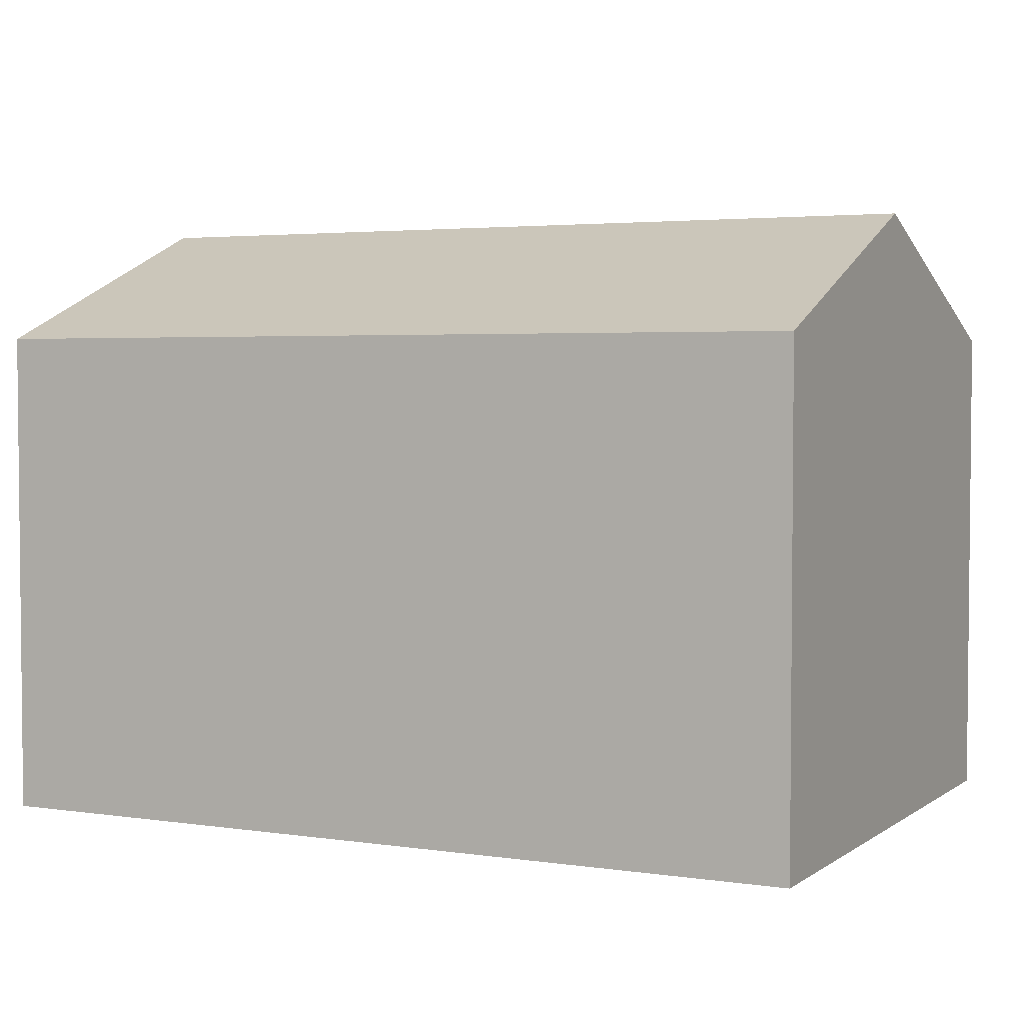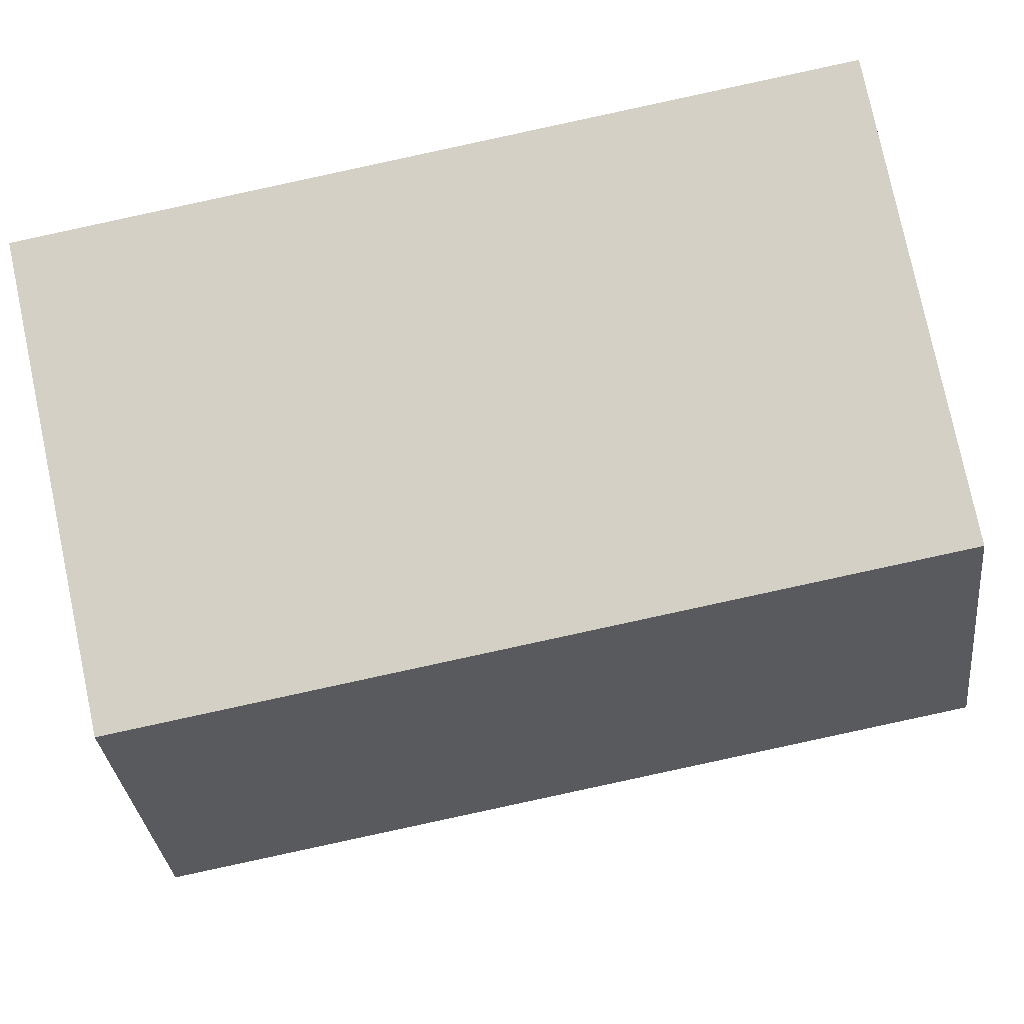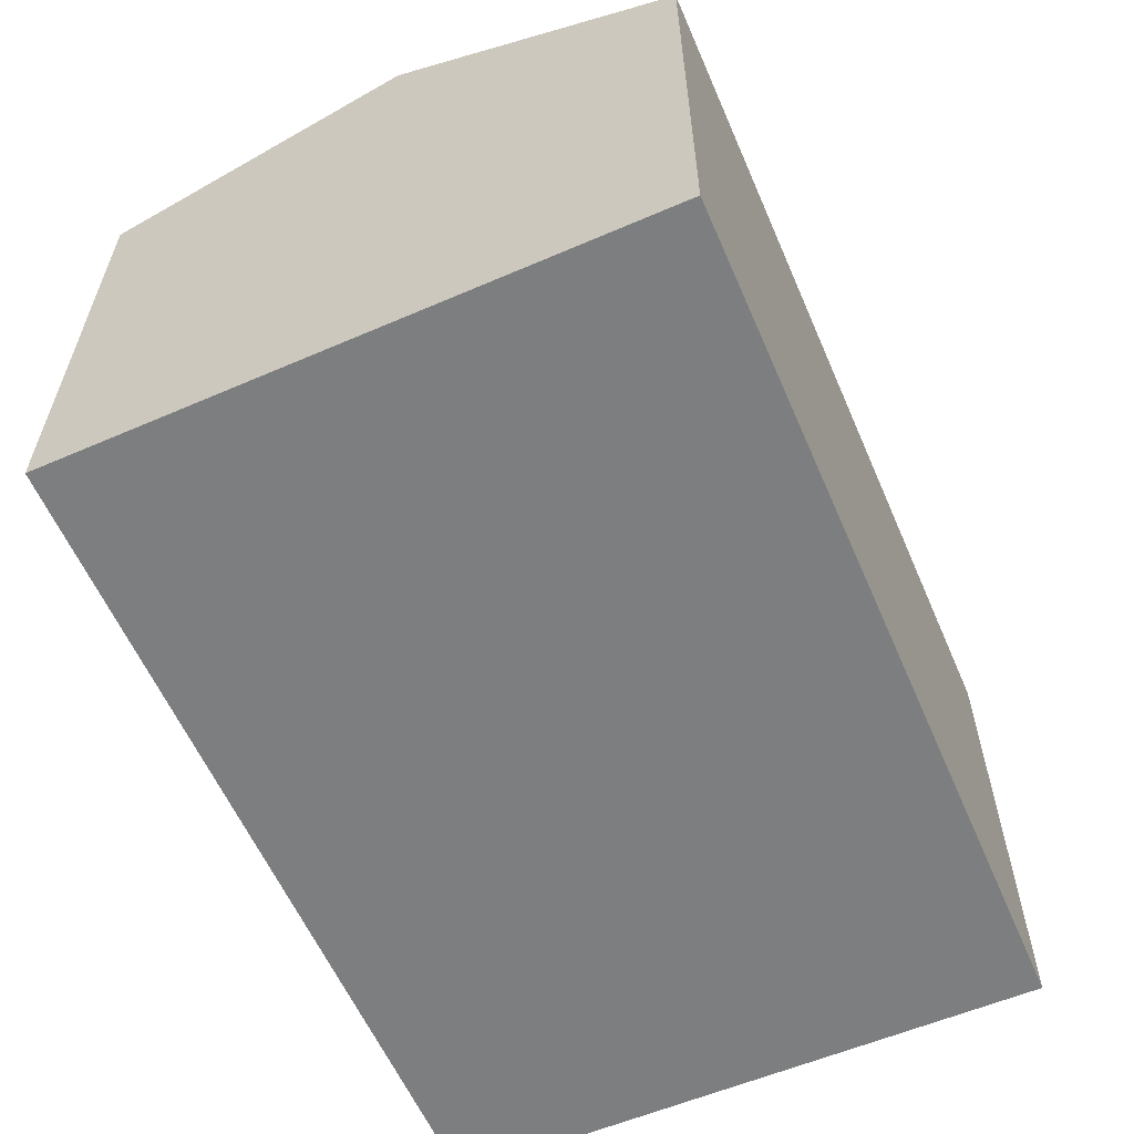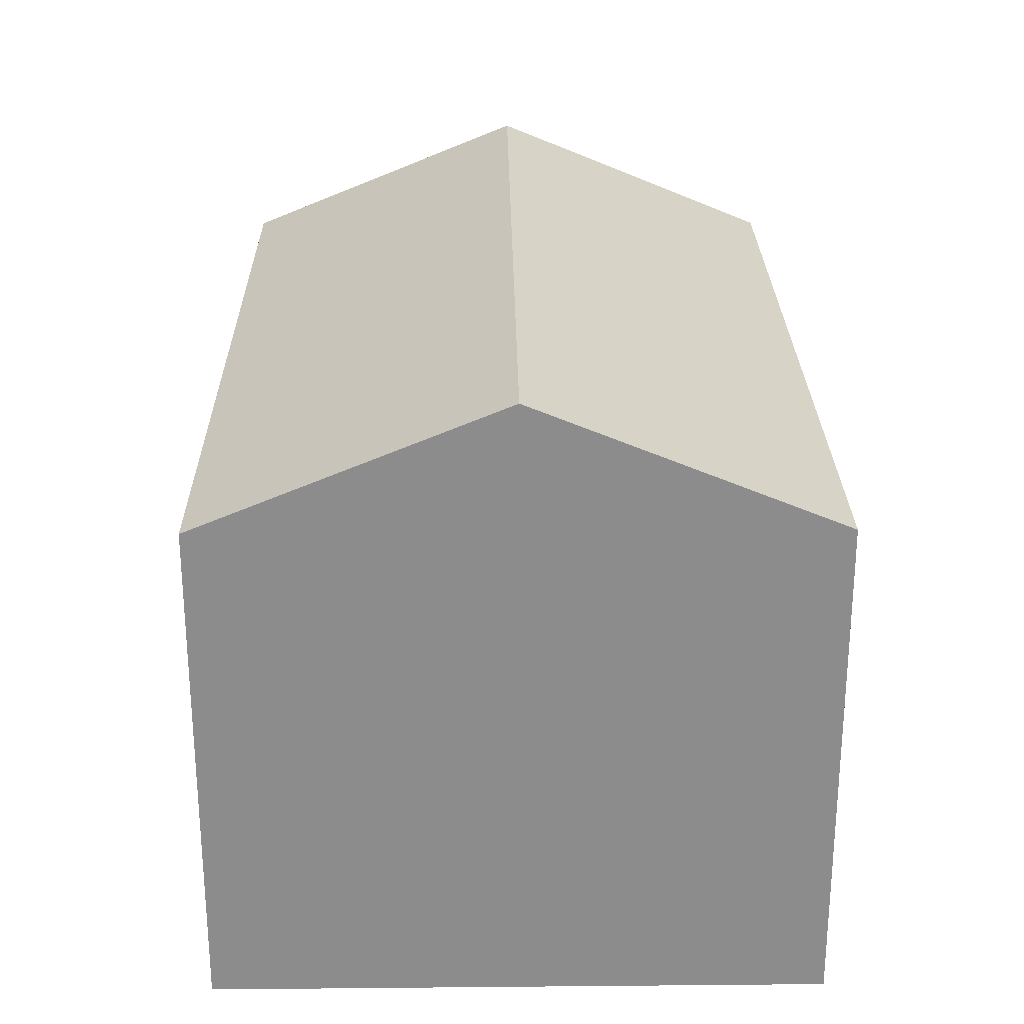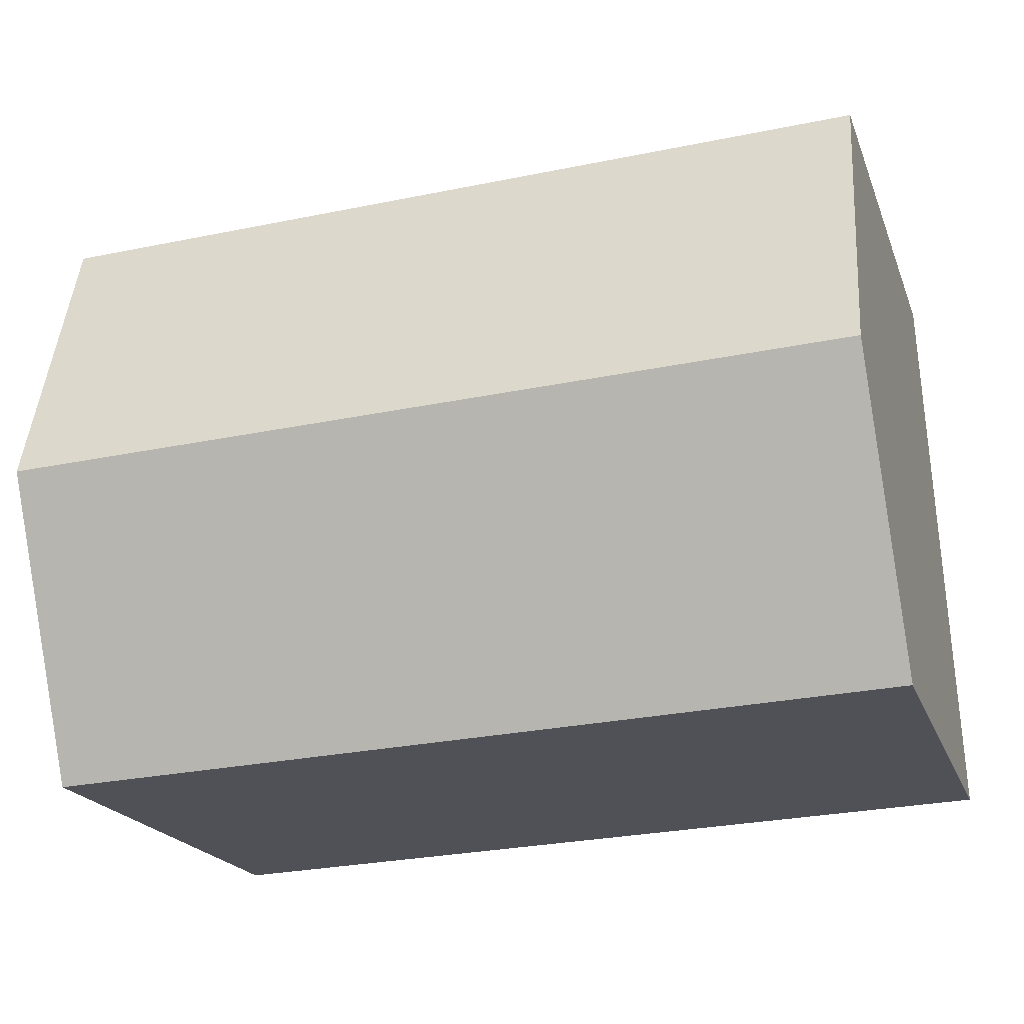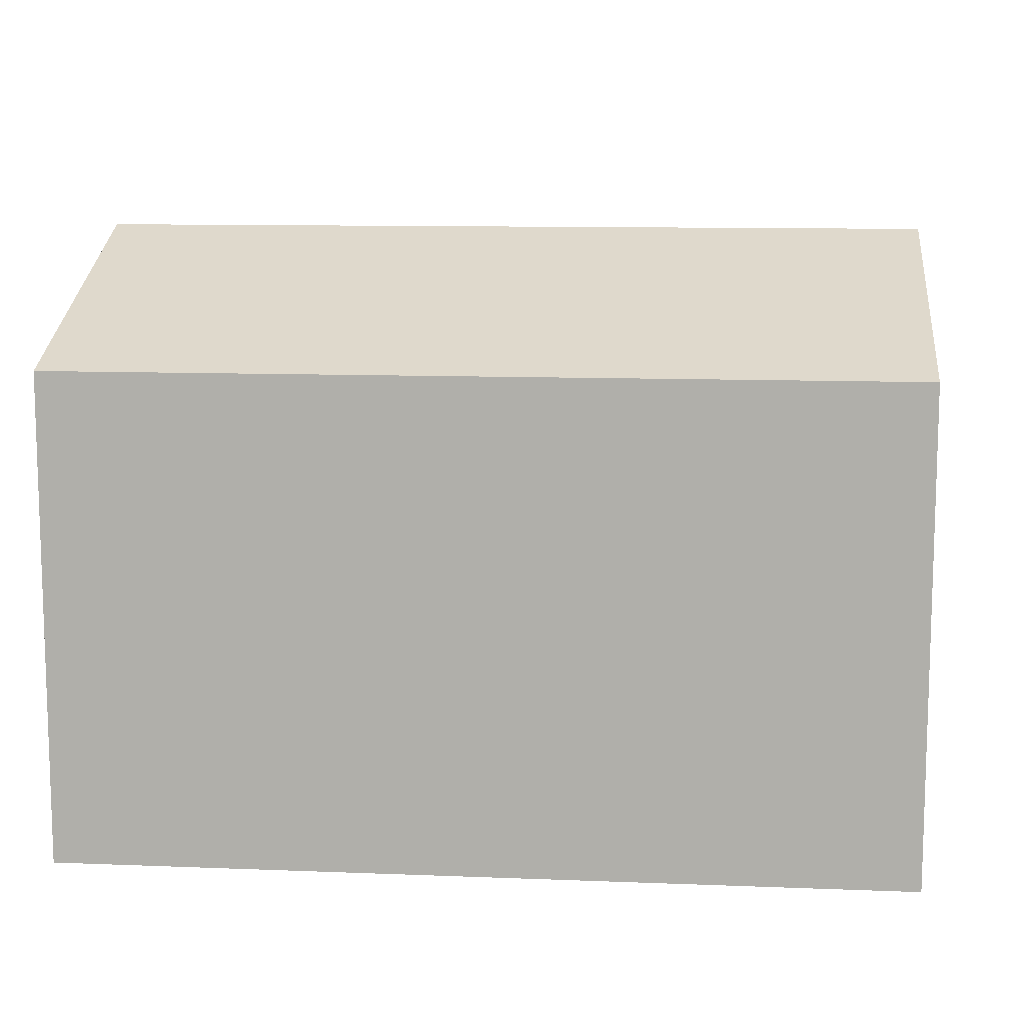
<metadata>
{"format":"obj","ext":"obj","renderer":"f3d","projection":"perspective","resolution":1024,"background":"white","views":[{"elev":3.4,"azim":-150.9,"up":"+Y"},{"elev":78.4,"azim":168.1,"up":"+Z"},{"elev":-59.3,"azim":115.9,"up":"+Y"},{"elev":25.8,"azim":-88.3,"up":"+Y"},{"elev":-20.0,"azim":-163.1,"up":"+Z"},{"elev":10.8,"azim":-171.9,"up":"+Y"}]}
</metadata>
<code>
v  18.28 13.02 5.495
v  0.998 10.44 12.55
v  18.49 10.44 11.78
v  0.276 13.02 6.286
v  0.504 10.88 11.49
v  0.551 10.44 12.57
v  0 10.44 6.393e-16
v  18.07 10.44 -0.793
v  0.551 -7.698e-16 12.57
v  18.49 -7.216e-16 11.78
v  0.998 -7.685e-16 12.55
v  18.07 4.856e-17 -0.793
v  18.28 -3.365e-16 5.495
v  0 0 0
v  0.276 -3.849e-16 6.286
v  0.504 -7.037e-16 11.49
g defaultobject
f 1 2 3
f 2 1 4
f 2 4 5
f 2 5 6
f 7 1 8
f 1 7 4
f 9 2 6
f 2 9 3
f 3 9 10
f 10 9 11
f 10 1 3
f 1 10 8
f 8 10 12
f 12 10 13
f 12 7 8
f 7 12 14
f 14 4 7
f 4 14 5
f 5 14 15
f 5 15 6
f 6 15 9
f 9 15 16
f 11 13 10
f 13 11 9
f 13 9 16
f 13 16 15
f 13 15 12
f 12 15 14

</code>
